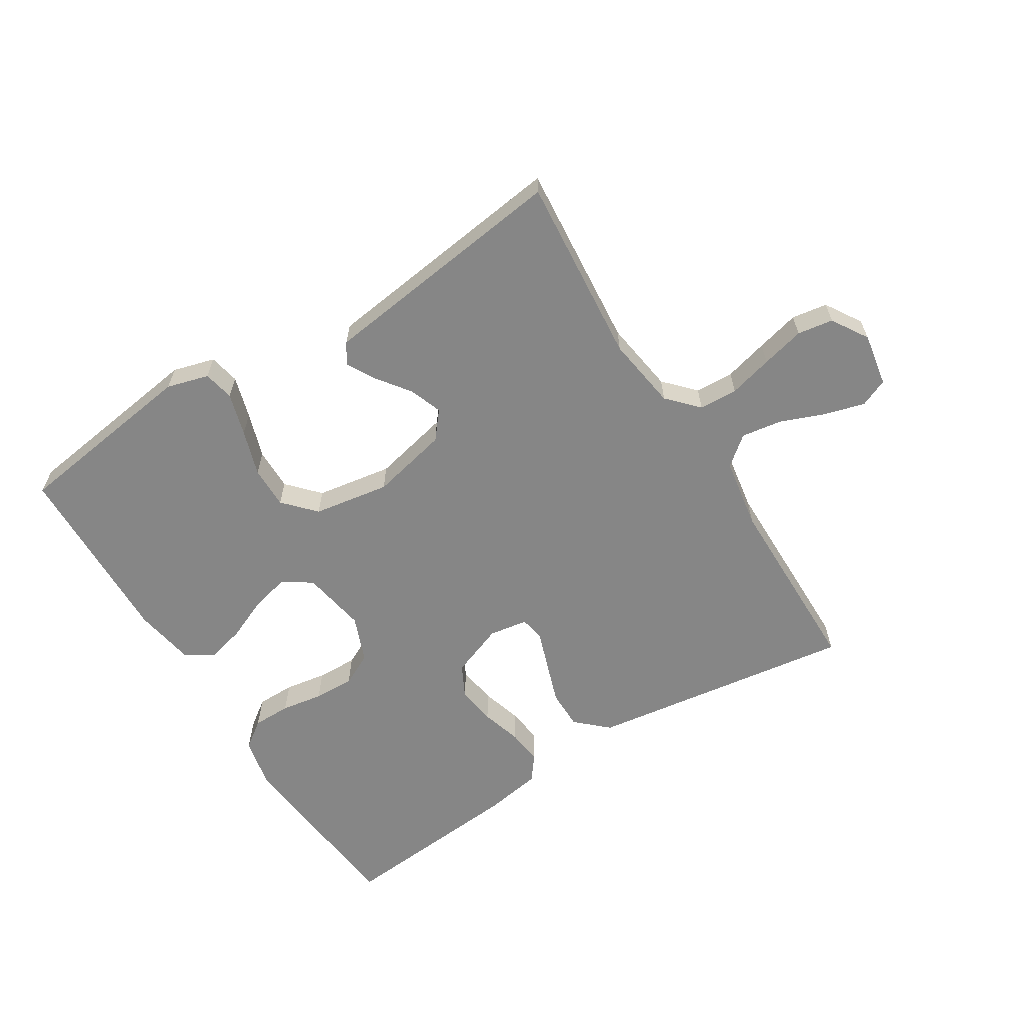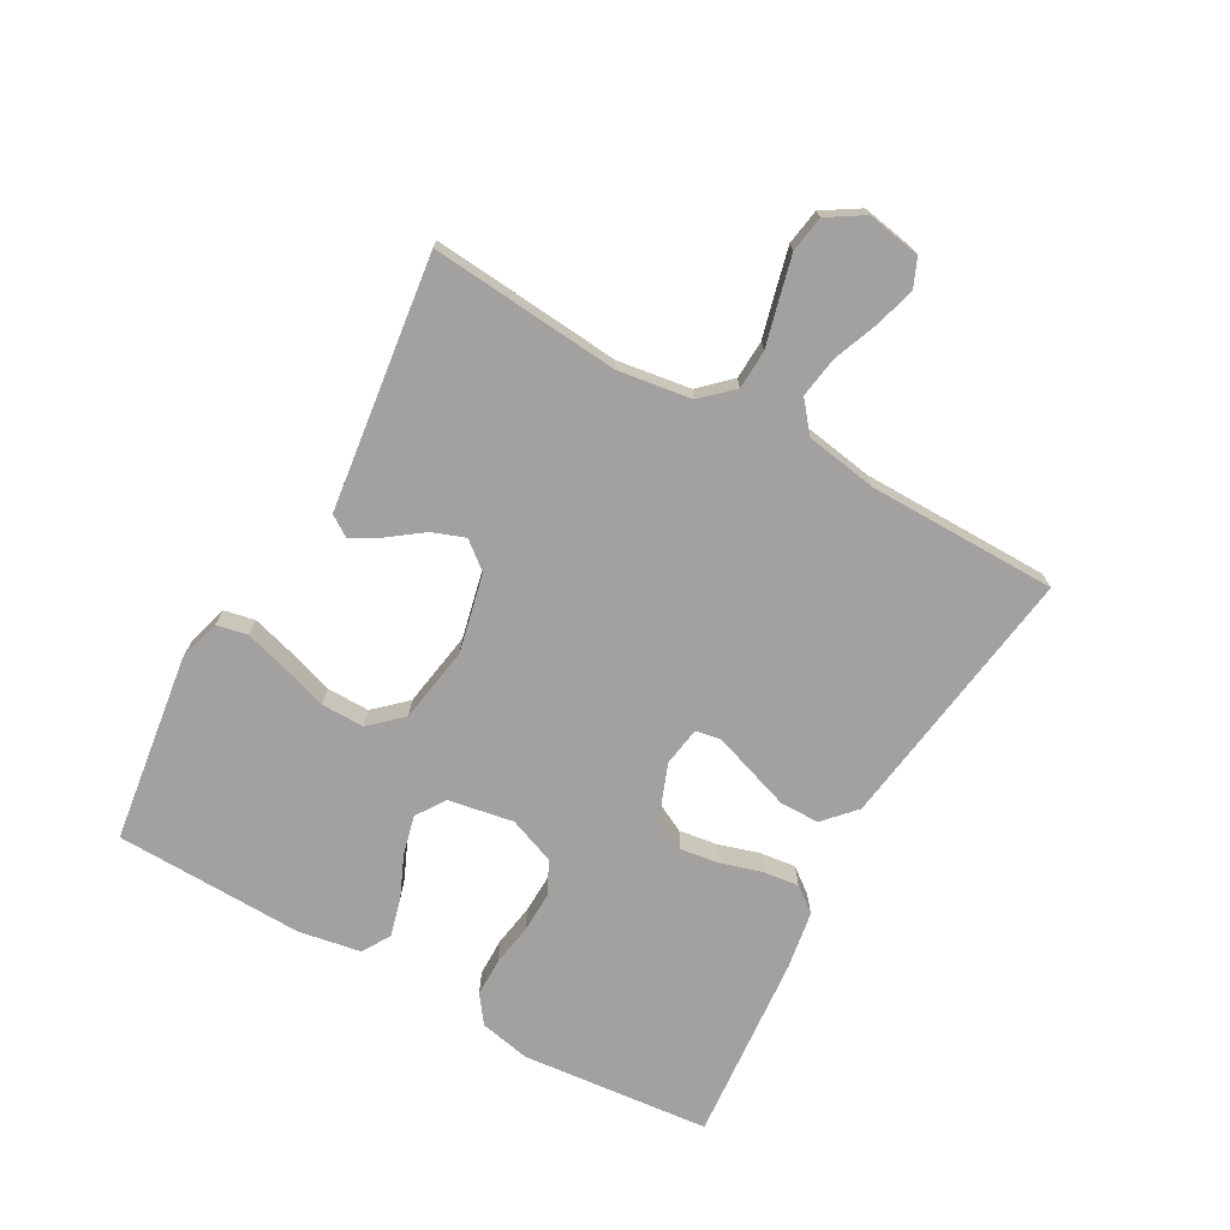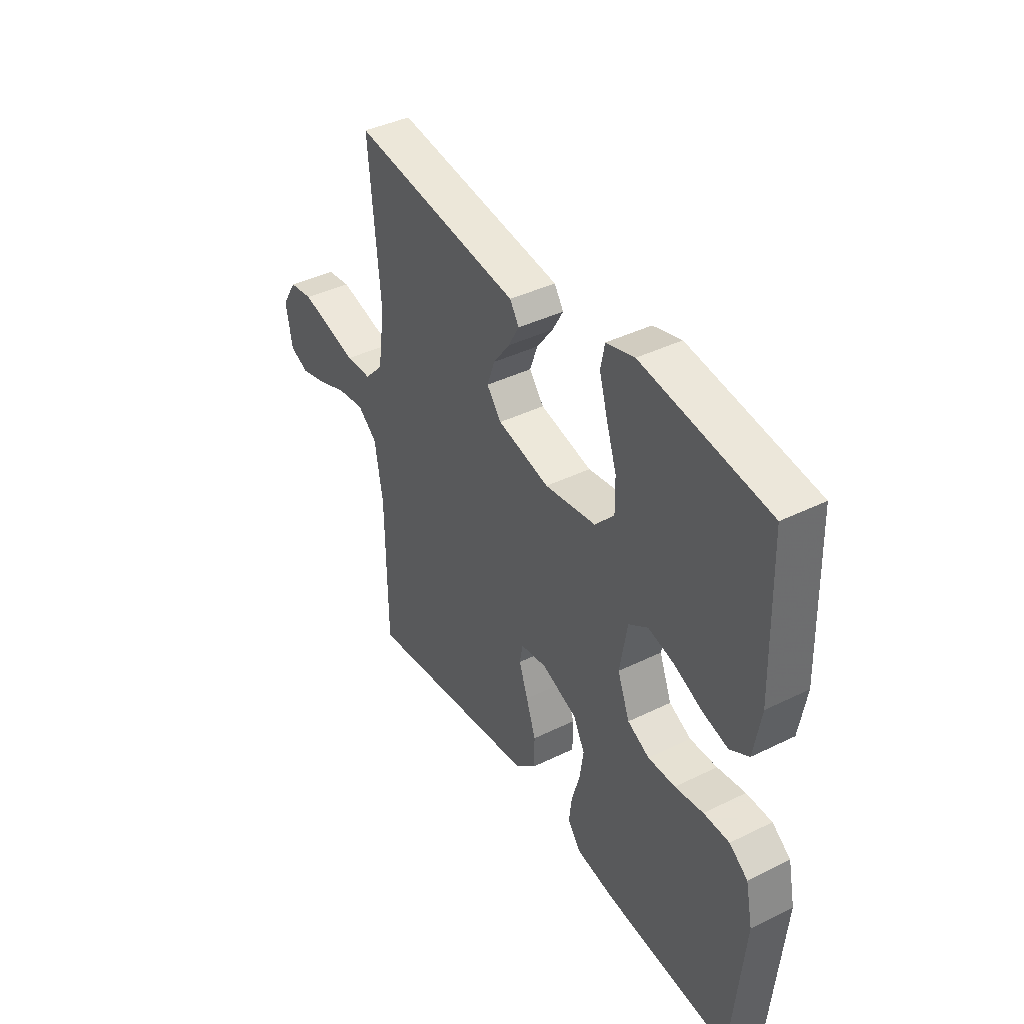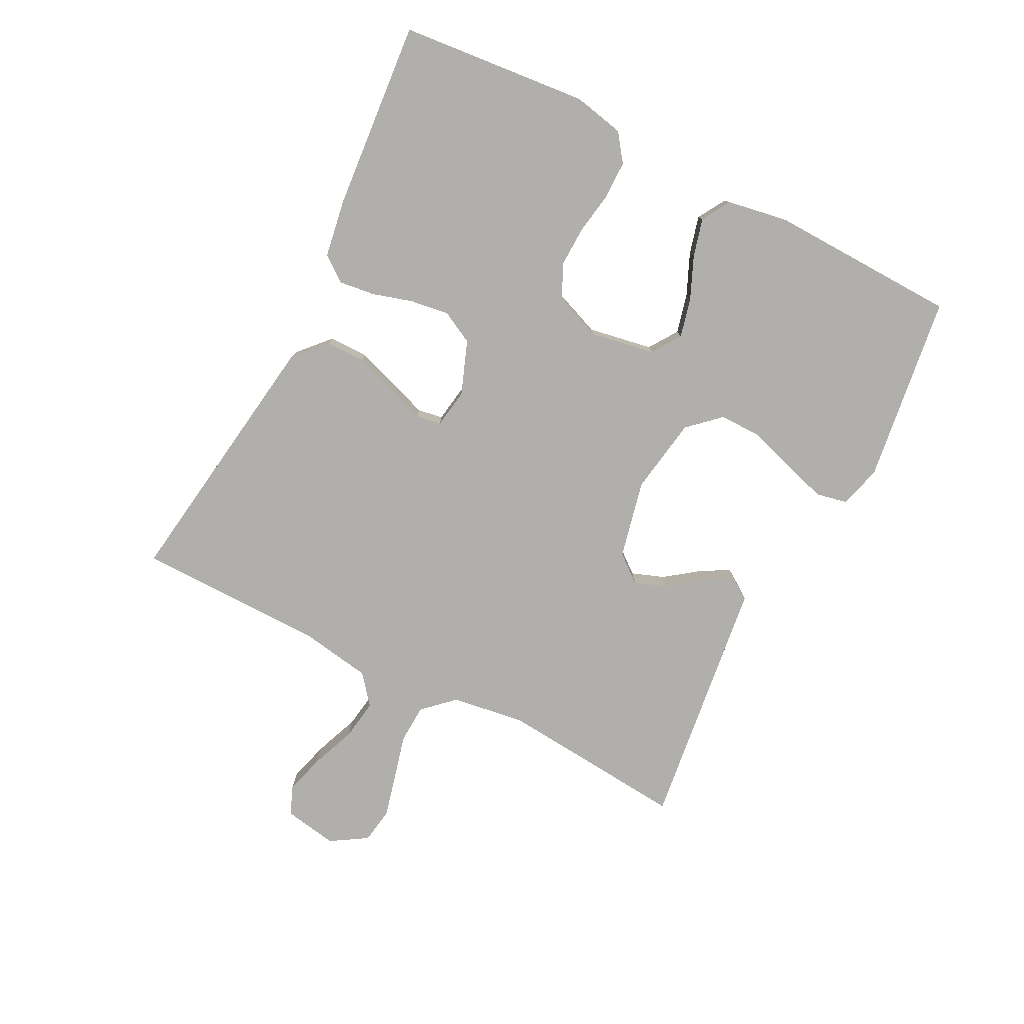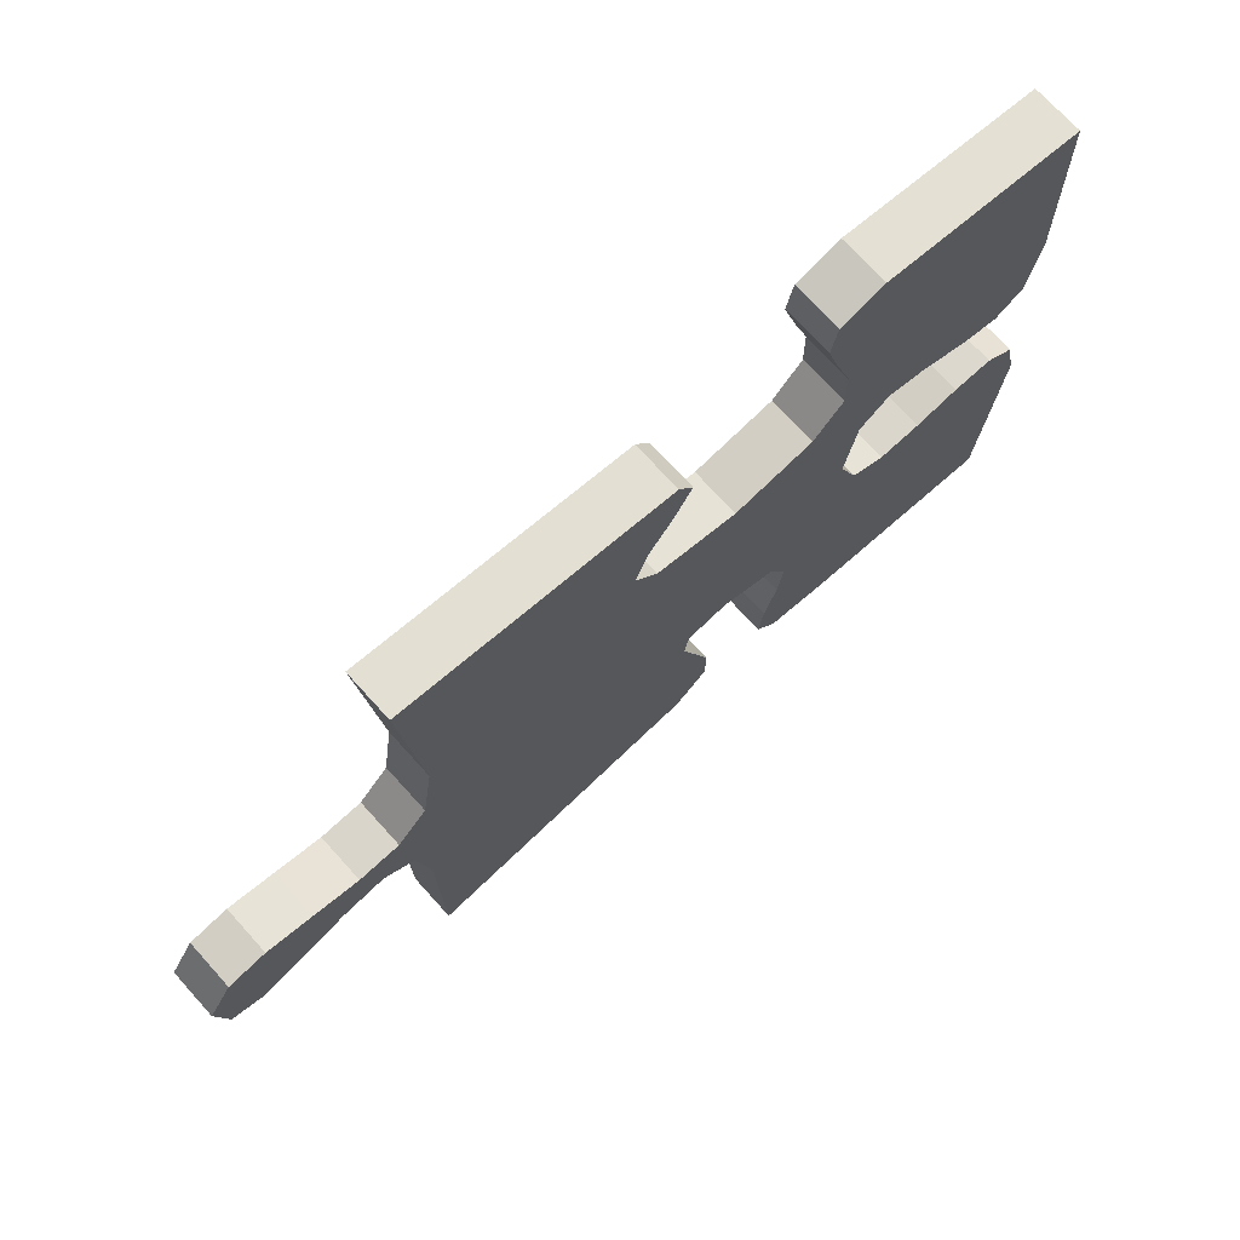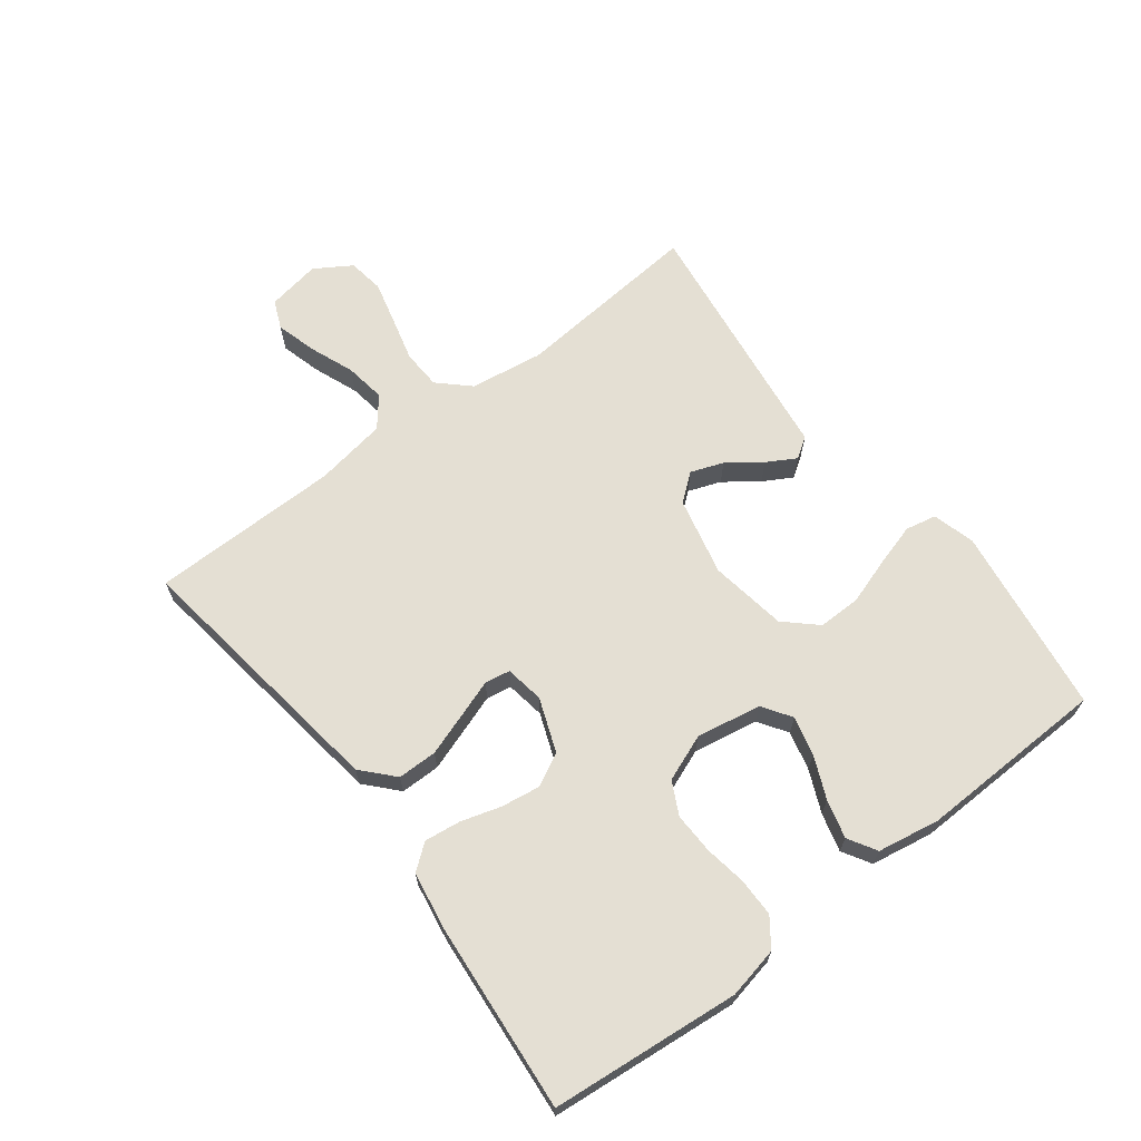
<metadata>
{"format":"obj","ext":"obj","renderer":"f3d","projection":"perspective","resolution":1024,"background":"white","views":[{"elev":-62.2,"azim":32.1,"up":"+Y"},{"elev":-72.3,"azim":60.9,"up":"+Y"},{"elev":40.6,"azim":-121.0,"up":"+Z"},{"elev":-78.3,"azim":-117.0,"up":"+Y"},{"elev":72.3,"azim":137.8,"up":"+Z"},{"elev":66.6,"azim":-127.2,"up":"+Y"}]}
</metadata>
<code>
v 0.5 0.07 -0.5
v 0.2 0.07 -0.457
v 0.075 0.07 -0.439
v 0.025 0.07 -0.393
v 0.025 0.07 -0.33
v 0.048 0.07 -0.263
v 0.069 0.07 -0.203
v 0.062 0.07 -0.163
v 0 0.07 -0.153
v -0.085 0.07 -0.185
v -0.112 0.07 -0.237
v -0.103 0.07 -0.299
v -0.084 0.07 -0.363
v -0.077 0.07 -0.42
v -0.108 0.07 -0.46
v -0.2 0.07 -0.475
v -0.5 0.07 -0.5
v -0.528 0.07 -0.2
v -0.511 0.07 -0.119
v -0.467 0.07 -0.087
v -0.406 0.07 -0.087
v -0.339 0.07 -0.098
v -0.274 0.07 -0.1
v -0.222 0.07 -0.074
v -0.193 0.07 0
v -0.211 0.07 0.103
v -0.257 0.07 0.134
v -0.319 0.07 0.119
v -0.386 0.07 0.09
v -0.447 0.07 0.074
v -0.492 0.07 0.101
v -0.509 0.07 0.2
v -0.5 0.07 0.5
v -0.2 0.07 0.541
v -0.133 0.07 0.522
v -0.123 0.07 0.473
v -0.143 0.07 0.405
v -0.167 0.07 0.332
v -0.168 0.07 0.264
v -0.122 0.07 0.214
v 0 0.07 0.194
v 0.124 0.07 0.222
v 0.159 0.07 0.265
v 0.14 0.07 0.317
v 0.101 0.07 0.37
v 0.075 0.07 0.416
v 0.097 0.07 0.449
v 0.2 0.07 0.462
v 0.5 0.07 0.5
v 0.473 0.07 0.2
v 0.49 0.07 0.083
v 0.535 0.07 0.035
v 0.597 0.07 0.032
v 0.667 0.07 0.05
v 0.736 0.07 0.067
v 0.793 0.07 0.058
v 0.829 0.07 0
v 0.814 0.07 -0.085
v 0.769 0.07 -0.104
v 0.705 0.07 -0.086
v 0.634 0.07 -0.058
v 0.569 0.07 -0.048
v 0.522 0.07 -0.086
v 0.503 0.07 -0.2
v 0.5 0 -0.5
v 0.2 0 -0.457
v 0.075 0 -0.439
v 0.025 0 -0.393
v 0.025 0 -0.33
v 0.048 0 -0.263
v 0.069 0 -0.203
v 0.062 0 -0.163
v 0 0 -0.153
v -0.085 0 -0.185
v -0.112 0 -0.237
v -0.103 0 -0.299
v -0.084 0 -0.363
v -0.077 0 -0.42
v -0.108 0 -0.46
v -0.2 0 -0.475
v -0.5 0 -0.5
v -0.528 0 -0.2
v -0.511 0 -0.119
v -0.467 0 -0.087
v -0.406 0 -0.087
v -0.339 0 -0.098
v -0.274 0 -0.1
v -0.222 0 -0.074
v -0.193 0 0
v -0.211 0 0.103
v -0.257 0 0.134
v -0.319 0 0.119
v -0.386 0 0.09
v -0.447 0 0.074
v -0.492 0 0.101
v -0.509 0 0.2
v -0.5 0 0.5
v -0.2 0 0.541
v -0.133 0 0.522
v -0.123 0 0.473
v -0.143 0 0.405
v -0.167 0 0.332
v -0.168 0 0.264
v -0.122 0 0.214
v 0 0 0.194
v 0.124 0 0.222
v 0.159 0 0.265
v 0.14 0 0.317
v 0.101 0 0.37
v 0.075 0 0.416
v 0.097 0 0.449
v 0.2 0 0.462
v 0.5 0 0.5
v 0.473 0 0.2
v 0.49 0 0.083
v 0.535 0 0.035
v 0.597 0 0.032
v 0.667 0 0.05
v 0.736 0 0.067
v 0.793 0 0.058
v 0.829 0 0
v 0.814 0 -0.085
v 0.769 0 -0.104
v 0.705 0 -0.086
v 0.634 0 -0.058
v 0.569 0 -0.048
v 0.522 0 -0.086
v 0.503 0 -0.2
f 58 59 60 61
f 58 61 62
f 57 58 62
f 56 57 62
f 53 54 55 56
f 53 56 62
f 52 53 62 63
f 48 49 50
f 48 50 51
f 47 48 51
f 44 45 46 47
f 43 44 47 51
f 42 43 51 52
f 35 36 37 38
f 33 34 35 38
f 33 38 39
f 32 33 39 40
f 28 29 30 31
f 27 28 31 32
f 19 20 21 22
f 19 22 23
f 18 19 23
f 17 18 23
f 16 17 23 24
f 12 13 14 15
f 11 12 15 16
f 4 5 6 7
f 2 3 4 7
f 64 1 2 7
f 64 7 8
f 63 64 8 9
f 41 42 52 63
f 41 63 9
f 27 32 40 41
f 26 27 41
f 25 26 41 9
f 11 16 24 25
f 10 11 25
f 9 10 25
f 125 124 123 122
f 126 125 122
f 126 122 121
f 126 121 120
f 120 119 118 117
f 126 120 117
f 127 126 117 116
f 114 113 112
f 115 114 112
f 115 112 111
f 111 110 109 108
f 115 111 108 107
f 116 115 107 106
f 102 101 100 99
f 102 99 98 97
f 103 102 97
f 104 103 97 96
f 95 94 93 92
f 96 95 92 91
f 86 85 84 83
f 87 86 83
f 87 83 82
f 87 82 81
f 88 87 81 80
f 79 78 77 76
f 80 79 76 75
f 71 70 69 68
f 71 68 67 66
f 71 66 65 128
f 72 71 128
f 73 72 128 127
f 127 116 106 105
f 73 127 105
f 105 104 96 91
f 105 91 90
f 73 105 90 89
f 89 88 80 75
f 89 75 74
f 89 74 73
f 1 65 66 2
f 2 66 67 3
f 3 67 68 4
f 4 68 69 5
f 5 69 70 6
f 6 70 71 7
f 7 71 72 8
f 8 72 73 9
f 9 73 74 10
f 10 74 75 11
f 11 75 76 12
f 12 76 77 13
f 13 77 78 14
f 14 78 79 15
f 15 79 80 16
f 16 80 81 17
f 17 81 82 18
f 18 82 83 19
f 19 83 84 20
f 20 84 85 21
f 21 85 86 22
f 22 86 87 23
f 23 87 88 24
f 24 88 89 25
f 25 89 90 26
f 26 90 91 27
f 27 91 92 28
f 28 92 93 29
f 29 93 94 30
f 30 94 95 31
f 31 95 96 32
f 32 96 97 33
f 33 97 98 34
f 34 98 99 35
f 35 99 100 36
f 36 100 101 37
f 37 101 102 38
f 38 102 103 39
f 39 103 104 40
f 40 104 105 41
f 41 105 106 42
f 42 106 107 43
f 43 107 108 44
f 44 108 109 45
f 45 109 110 46
f 46 110 111 47
f 47 111 112 48
f 48 112 113 49
f 49 113 114 50
f 50 114 115 51
f 51 115 116 52
f 52 116 117 53
f 53 117 118 54
f 54 118 119 55
f 55 119 120 56
f 56 120 121 57
f 57 121 122 58
f 58 122 123 59
f 59 123 124 60
f 60 124 125 61
f 61 125 126 62
f 62 126 127 63
f 63 127 128 64
f 64 128 65 1

</code>
